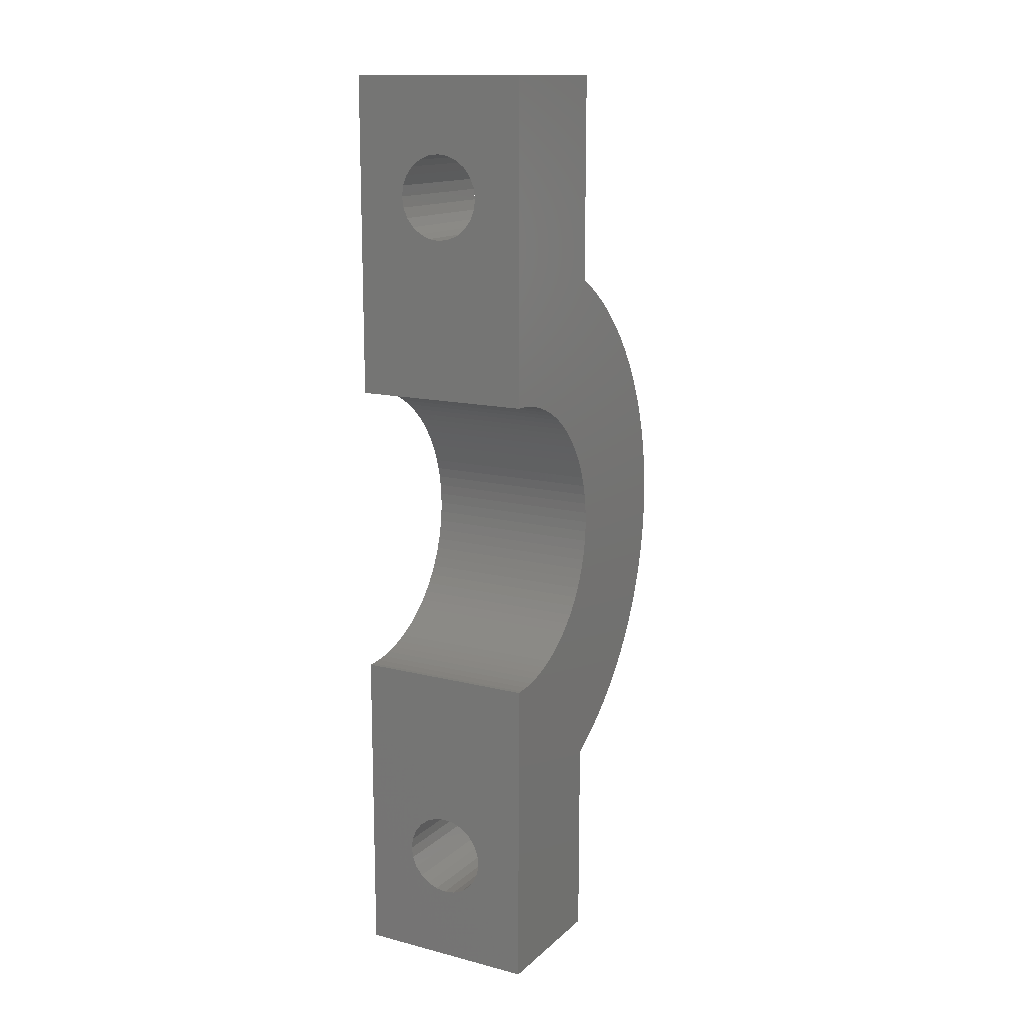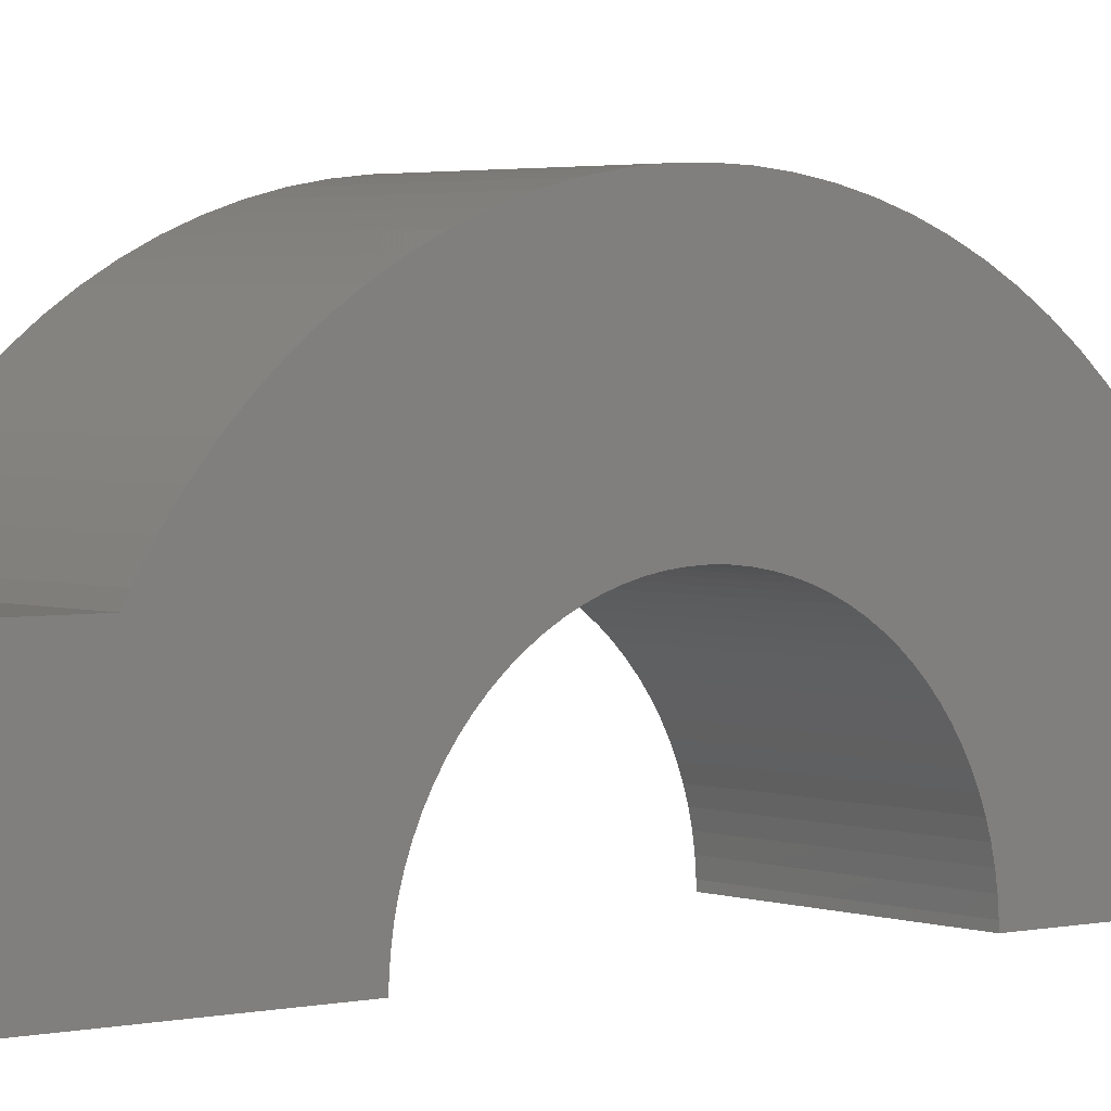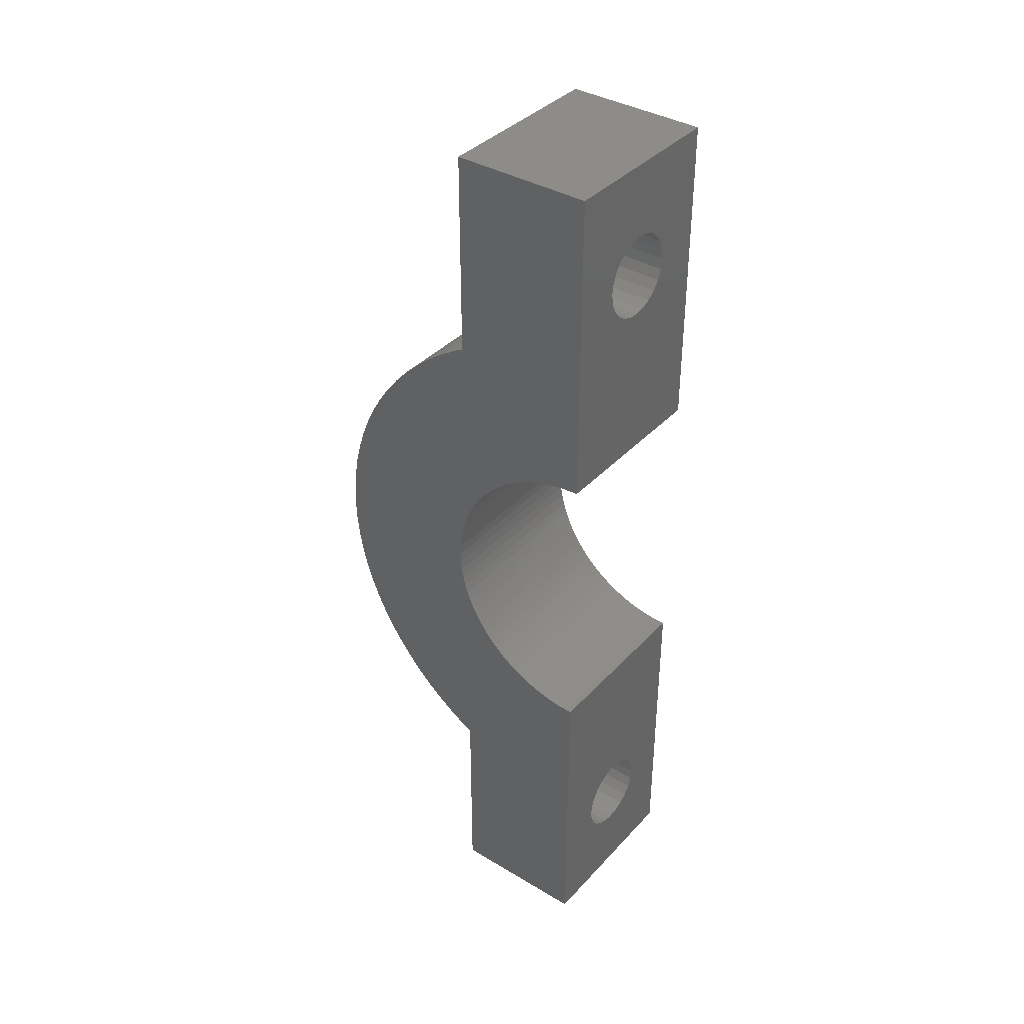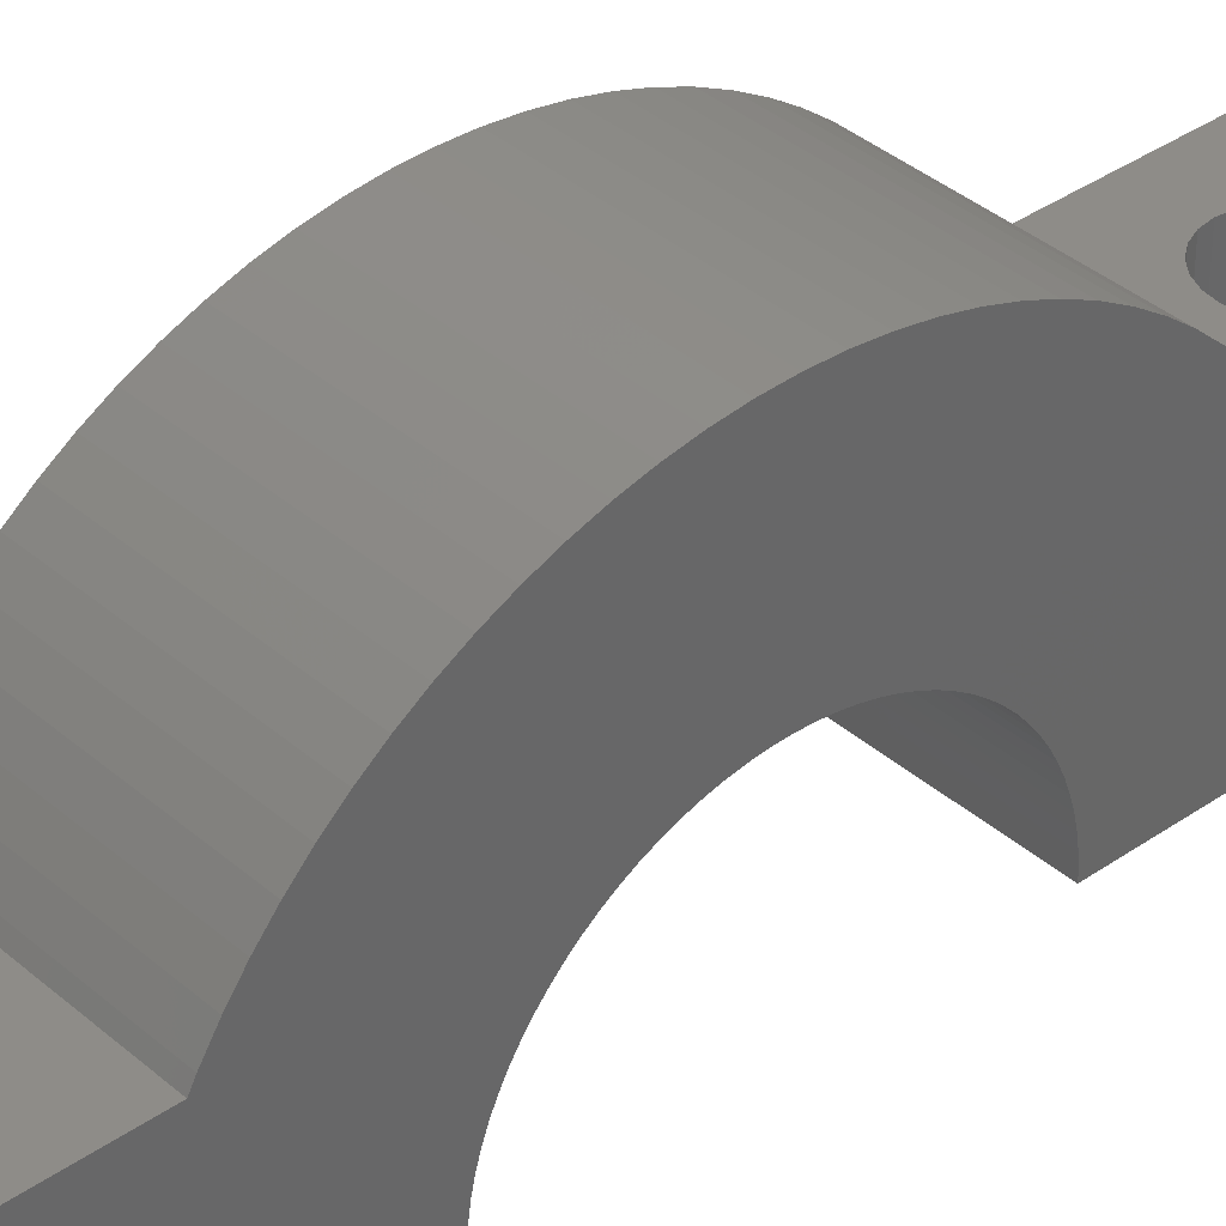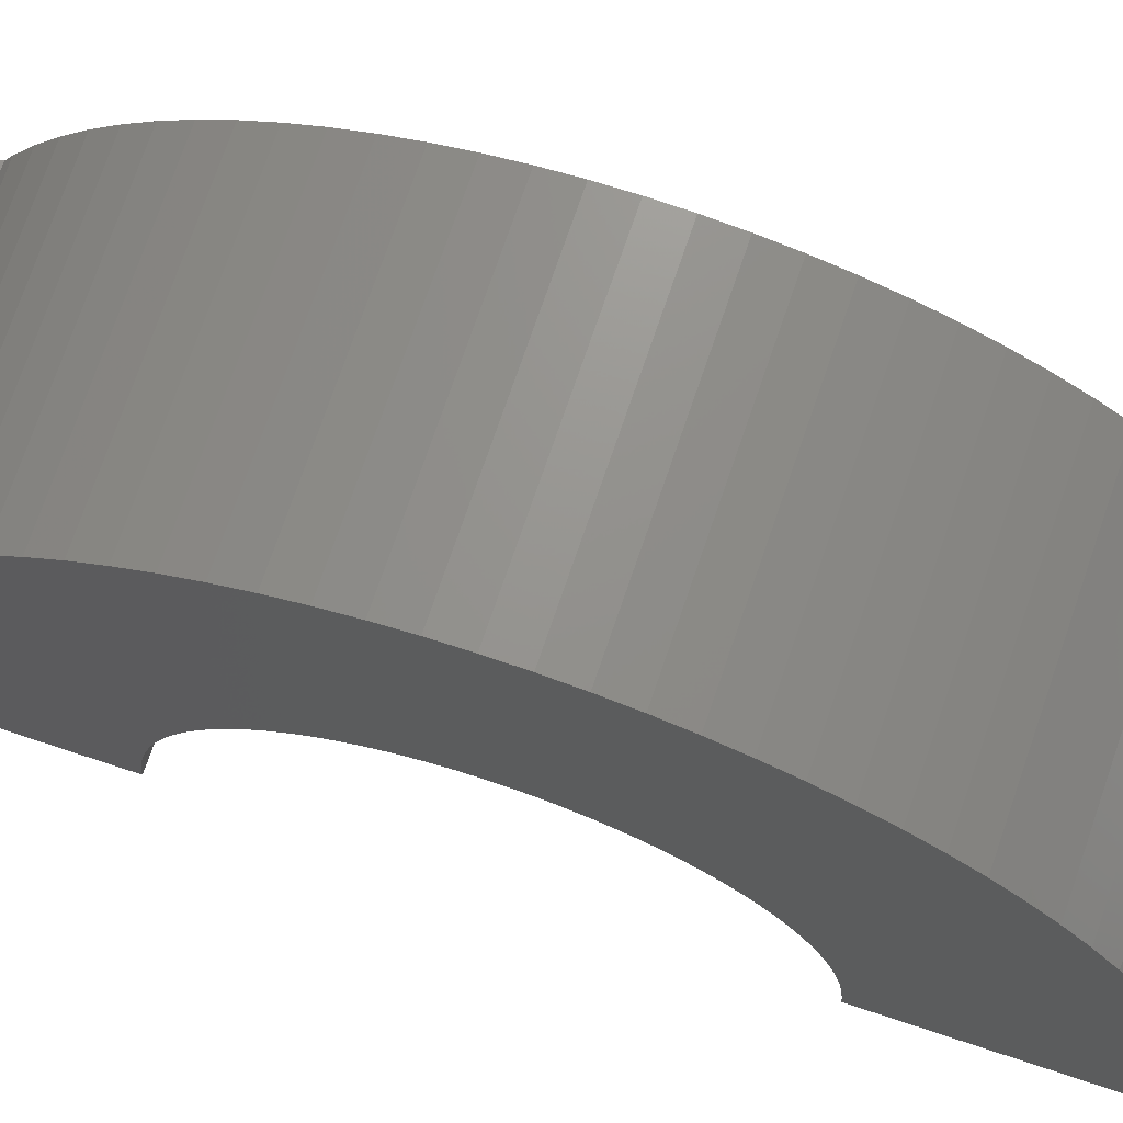
<metadata>
{"format":"stl","ext":"stl","renderer":"f3d","projection":"perspective","resolution":1024,"background":"white","views":[{"elev":14.0,"azim":-150.7,"up":"+Y"},{"elev":2.7,"azim":51.3,"up":"+Z"},{"elev":37.9,"azim":127.2,"up":"+Y"},{"elev":37.0,"azim":48.1,"up":"+Z"},{"elev":70.5,"azim":108.6,"up":"+Z"}]}
</metadata>
<code>
# stl→obj: 264 verts, 532 faces
v 0 -11.18 6
v 0 -6.346 0.2216
v 0 -6.346 0
v 0 -7.465 10.27
v 0 -6.73 10.77
v 0 -8.163 9.729
v 0 -8.822 9.136
v 0 -9.438 8.498
v 0 -10.01 7.819
v 0 -10.53 7.102
v 0 -11 6.35
v 0 -20 0
v 0 -20 6
v 0 20 0
v 0 11.18 6
v 0 20 6
v 0 5.499 3.175
v 0 11 6.35
v 0 10.53 7.102
v 0 5.264 3.551
v 0 10.01 7.819
v 0 5.004 3.909
v 0 4.719 4.249
v 0 9.438 8.498
v 0 8.822 9.136
v 0 4.411 4.568
v 0 8.163 9.729
v 0 6.346 0
v 0 6.346 0.2216
v 0 6.315 0.6638
v 0 6.254 1.103
v 0 6.161 1.536
v 0 6.039 1.962
v 0 5.888 2.379
v 0 5.707 2.784
v 0 4.082 4.864
v 0 7.465 10.27
v 0 3.732 5.137
v 0 6.73 10.77
v 0 3.365 5.385
v 0 5.962 11.21
v 0 2.981 5.607
v 0 5.166 11.6
v 0 2.583 5.801
v 0 4.344 11.93
v 0 2.172 5.967
v 0 3.501 12.21
v 0 1.75 6.104
v 0 2.64 12.42
v 0 1.32 6.211
v 0 1.768 12.58
v 0 0.8837 6.288
v 0 0.8859 12.67
v 0 0.443 6.335
v 0 0 6.35
v 0 0 12.7
v 0 -0.443 6.335
v 0 -0.8859 12.67
v 0 -0.8837 6.288
v 0 -1.768 12.58
v 0 -1.32 6.211
v 0 -2.64 12.42
v 0 -1.75 6.104
v 0 -3.501 12.21
v 0 -2.172 5.967
v 0 -4.344 11.93
v 0 -2.583 5.801
v 0 -5.166 11.6
v 0 -2.981 5.607
v 0 -5.962 11.21
v 0 -3.365 5.385
v 0 -3.732 5.137
v 0 -4.082 4.864
v 0 -4.411 4.568
v 0 -4.719 4.249
v 0 -5.004 3.909
v 0 -5.264 3.551
v 0 -5.499 3.175
v 0 -5.707 2.784
v 0 -5.888 2.379
v 0 -6.039 1.962
v 0 -6.161 1.536
v 0 -6.254 1.103
v 0 -6.315 0.6638
v 7.8 -11.18 6
v 5.7 -15 6
v 7.8 -20 6
v 5.639 -14.53 6
v 5.459 -14.1 6
v 5.173 -13.73 6
v 4.8 -13.44 6
v 4.366 -13.26 6
v 3.9 -13.2 6
v 3.434 -13.26 6
v 2.161 -14.53 6
v 2.1 -15 6
v 2.341 -14.1 6
v 2.627 -13.73 6
v 3 -13.44 6
v 5.639 -15.47 6
v 5.459 -15.9 6
v 5.173 -16.27 6
v 4.8 -16.56 6
v 4.366 -16.74 6
v 3.9 -16.8 6
v 3.434 -16.74 6
v 3 -16.56 6
v 2.161 -15.47 6
v 2.627 -16.27 6
v 2.341 -15.9 6
v 7.8 20 6
v 5.7 15 6
v 7.8 11.18 6
v 5.639 15.47 6
v 5.459 15.9 6
v 5.173 16.27 6
v 4.8 16.56 6
v 4.366 16.74 6
v 3.9 16.8 6
v 3.434 16.74 6
v 2.161 15.47 6
v 2.1 15 6
v 2.341 15.9 6
v 2.627 16.27 6
v 3 16.56 6
v 5.639 14.53 6
v 5.459 14.1 6
v 5.173 13.73 6
v 4.8 13.44 6
v 4.366 13.26 6
v 3.9 13.2 6
v 3.434 13.26 6
v 3 13.44 6
v 2.627 13.73 6
v 2.341 14.1 6
v 2.161 14.53 6
v 7.8 6.315 0.6638
v 7.8 6.346 0.2216
v 7.8 7.465 10.27
v 7.8 6.254 1.103
v 7.8 6.161 1.536
v 7.8 6.039 1.962
v 7.8 3.365 5.385
v 7.8 6.73 10.77
v 7.8 5.962 11.21
v 7.8 5.888 2.379
v 7.8 5.707 2.784
v 7.8 5.499 3.175
v 7.8 5.264 3.551
v 7.8 2.981 5.607
v 7.8 5.166 11.6
v 7.8 5.004 3.909
v 7.8 4.719 4.249
v 7.8 4.411 4.568
v 7.8 2.583 5.801
v 7.8 4.344 11.93
v 7.8 4.082 4.864
v 7.8 3.732 5.137
v 7.8 2.172 5.967
v 7.8 3.501 12.21
v 7.8 1.75 6.104
v 7.8 2.64 12.42
v 7.8 1.32 6.211
v 7.8 1.768 12.58
v 7.8 0.8837 6.288
v 7.8 0.8859 12.67
v 7.8 0.443 6.335
v 7.8 0 12.7
v 7.8 0 6.35
v 7.8 -0.443 6.335
v 7.8 -0.8859 12.67
v 7.8 -0.8837 6.288
v 7.8 -1.768 12.58
v 7.8 -1.32 6.211
v 7.8 -2.64 12.42
v 7.8 -1.75 6.104
v 7.8 -3.501 12.21
v 7.8 -2.172 5.967
v 7.8 -4.344 11.93
v 7.8 -2.583 5.801
v 7.8 -5.166 11.6
v 7.8 -2.981 5.607
v 7.8 -5.962 11.21
v 7.8 -3.365 5.385
v 7.8 -6.73 10.77
v 7.8 -3.732 5.137
v 7.8 -7.465 10.27
v 7.8 -4.082 4.864
v 7.8 -8.163 9.729
v 7.8 -4.411 4.568
v 7.8 -8.822 9.136
v 7.8 -4.719 4.249
v 7.8 -9.438 8.498
v 7.8 -5.004 3.909
v 7.8 -10.01 7.819
v 7.8 -5.264 3.551
v 7.8 -10.53 7.102
v 7.8 -5.499 3.175
v 7.8 -11 6.35
v 7.8 -5.707 2.784
v 7.8 -5.888 2.379
v 7.8 -6.039 1.962
v 7.8 -6.161 1.536
v 7.8 -6.254 1.103
v 7.8 -6.315 0.6638
v 7.8 -6.346 0.2216
v 7.8 -6.346 0
v 7.8 -20 0
v 7.8 20 0
v 7.8 11 6.35
v 7.8 10.53 7.102
v 7.8 10.01 7.819
v 7.8 9.438 8.498
v 7.8 8.822 9.136
v 7.8 8.163 9.729
v 7.8 6.346 0
v 5.7 -15 0
v 5.639 -15.47 0
v 5.459 -15.9 0
v 5.173 -16.27 0
v 4.8 -16.56 0
v 4.366 -16.74 0
v 3.9 -16.8 0
v 3.434 -16.74 0
v 2.161 -15.47 0
v 2.1 -15 0
v 2.341 -15.9 0
v 2.627 -16.27 0
v 3 -16.56 0
v 5.639 -14.53 0
v 5.459 -14.1 0
v 5.173 -13.73 0
v 4.8 -13.44 0
v 4.366 -13.26 0
v 3.9 -13.2 0
v 3.434 -13.26 0
v 3 -13.44 0
v 2.627 -13.73 0
v 2.341 -14.1 0
v 2.161 -14.53 0
v 5.7 15 0
v 5.639 14.53 0
v 5.459 14.1 0
v 5.173 13.73 0
v 4.8 13.44 0
v 4.366 13.26 0
v 3.9 13.2 0
v 3.434 13.26 0
v 3 13.44 0
v 2.627 13.73 0
v 2.161 14.53 0
v 2.1 15 0
v 2.341 14.1 0
v 5.639 15.47 0
v 5.459 15.9 0
v 5.173 16.27 0
v 4.8 16.56 0
v 4.366 16.74 0
v 3.9 16.8 0
v 3.434 16.74 0
v 3 16.56 0
v 2.627 16.27 0
v 2.341 15.9 0
v 2.161 15.47 0
f 1 2 3
f 2 4 5
f 2 6 4
f 2 7 6
f 2 8 7
f 2 9 8
f 2 10 9
f 2 11 10
f 2 1 11
f 12 1 3
f 1 12 13
f 14 15 16
f 17 18 15
f 18 17 19
f 19 20 21
f 22 21 20
f 23 24 22
f 24 23 25
f 25 26 27
f 28 15 14
f 29 15 28
f 30 15 29
f 31 15 30
f 32 15 31
f 33 15 32
f 34 15 33
f 35 15 34
f 17 15 35
f 19 17 20
f 21 22 24
f 26 25 23
f 36 27 26
f 27 36 37
f 38 37 36
f 37 38 39
f 40 39 38
f 39 40 41
f 42 41 40
f 41 42 43
f 44 43 42
f 43 44 45
f 46 45 44
f 45 46 47
f 48 47 46
f 47 48 49
f 50 49 48
f 49 50 51
f 52 51 50
f 51 52 53
f 54 53 52
f 55 53 54
f 55 56 53
f 57 56 55
f 58 57 59
f 57 58 56
f 60 59 61
f 62 61 63
f 59 60 58
f 64 63 65
f 66 65 67
f 61 62 60
f 68 67 69
f 70 69 71
f 63 64 62
f 5 71 72
f 5 72 73
f 65 66 64
f 5 73 74
f 5 74 75
f 5 75 76
f 67 68 66
f 5 76 77
f 5 77 78
f 5 78 79
f 5 79 80
f 69 70 68
f 5 80 81
f 5 81 82
f 5 82 83
f 5 83 84
f 5 84 2
f 71 5 70
f 85 86 87
f 85 88 86
f 85 89 88
f 85 90 89
f 85 91 90
f 85 92 91
f 85 93 92
f 1 93 85
f 93 1 94
f 95 1 96
f 97 1 95
f 98 1 97
f 99 1 98
f 94 1 99
f 100 87 86
f 101 87 100
f 102 87 101
f 103 87 102
f 104 87 103
f 105 87 104
f 13 105 106
f 13 106 107
f 13 96 1
f 96 13 108
f 105 13 87
f 109 13 107
f 110 13 109
f 108 13 110
f 111 112 113
f 111 114 112
f 111 115 114
f 111 116 115
f 111 117 116
f 111 118 117
f 111 119 118
f 16 119 111
f 119 16 120
f 121 16 122
f 123 16 121
f 124 16 123
f 125 16 124
f 120 16 125
f 126 113 112
f 127 113 126
f 128 113 127
f 129 113 128
f 130 113 129
f 131 113 130
f 15 131 132
f 15 132 133
f 15 122 16
f 131 15 113
f 134 15 133
f 135 15 134
f 136 15 135
f 122 15 136
f 113 137 138
f 139 140 137
f 139 141 140
f 139 142 141
f 143 144 145
f 139 146 142
f 139 147 146
f 139 148 147
f 139 149 148
f 150 145 151
f 139 152 149
f 139 153 152
f 139 154 153
f 155 151 156
f 139 157 154
f 139 158 157
f 159 156 160
f 144 143 158
f 145 150 143
f 161 160 162
f 151 155 150
f 156 159 155
f 163 162 164
f 160 161 159
f 162 163 161
f 165 164 166
f 164 165 163
f 166 167 165
f 168 167 166
f 168 169 167
f 168 170 169
f 171 170 168
f 170 171 172
f 173 172 171
f 172 173 174
f 175 174 173
f 174 175 176
f 177 176 175
f 176 177 178
f 179 178 177
f 178 179 180
f 181 180 179
f 180 181 182
f 183 182 181
f 182 183 184
f 185 184 183
f 184 185 186
f 187 186 185
f 186 187 188
f 189 188 187
f 188 189 190
f 191 190 189
f 190 191 192
f 193 192 191
f 192 193 194
f 195 194 193
f 194 195 196
f 197 196 195
f 196 197 198
f 199 198 197
f 85 198 199
f 198 85 200
f 200 85 201
f 201 85 202
f 202 85 203
f 203 85 204
f 204 85 205
f 205 85 206
f 206 85 207
f 208 85 87
f 85 208 207
f 113 209 111
f 137 210 211
f 137 211 212
f 137 212 213
f 137 213 214
f 137 214 215
f 137 215 139
f 158 139 144
f 137 113 210
f 216 113 138
f 113 216 209
f 208 217 207
f 208 218 217
f 208 219 218
f 208 220 219
f 208 221 220
f 208 222 221
f 208 223 222
f 12 223 208
f 223 12 224
f 225 12 226
f 227 12 225
f 228 12 227
f 229 12 228
f 224 12 229
f 230 207 217
f 231 207 230
f 232 207 231
f 233 207 232
f 234 207 233
f 235 207 234
f 3 235 236
f 3 236 237
f 3 237 238
f 3 238 239
f 12 240 226
f 235 3 207
f 240 3 239
f 3 240 12
f 216 241 209
f 216 242 241
f 216 243 242
f 216 244 243
f 216 245 244
f 216 246 245
f 216 247 246
f 28 247 216
f 247 28 248
f 248 28 249
f 249 28 250
f 251 28 252
f 253 28 251
f 250 28 253
f 254 209 241
f 255 209 254
f 256 209 255
f 257 209 256
f 258 209 257
f 259 209 258
f 14 259 260
f 14 260 261
f 14 252 28
f 259 14 209
f 262 14 261
f 263 14 262
f 264 14 263
f 252 14 264
f 12 87 13
f 87 12 208
f 209 16 111
f 16 209 14
f 41 151 145
f 151 41 43
f 211 21 212
f 21 211 19
f 60 175 173
f 175 60 62
f 47 162 160
f 162 47 49
f 25 215 214
f 215 25 27
f 39 145 144
f 145 39 41
f 27 139 215
f 139 27 37
f 113 18 210
f 18 113 15
f 210 19 211
f 19 210 18
f 53 168 166
f 168 53 56
f 49 164 162
f 164 49 51
f 45 160 156
f 160 45 47
f 37 144 139
f 144 37 39
f 213 25 214
f 25 213 24
f 212 24 213
f 24 212 21
f 8 191 7
f 191 8 193
f 9 193 8
f 193 9 195
f 58 173 171
f 173 58 60
f 6 191 189
f 191 6 7
f 51 166 164
f 166 51 53
f 43 156 151
f 156 43 45
f 10 195 9
f 195 10 197
f 56 171 168
f 171 56 58
f 62 177 175
f 177 62 64
f 66 181 179
f 181 66 68
f 4 189 187
f 189 4 6
f 68 183 181
f 183 68 70
f 11 197 10
f 197 11 199
f 1 199 11
f 199 1 85
f 64 179 177
f 179 64 66
f 5 187 185
f 187 5 4
f 70 185 183
f 185 70 5
f 233 90 91
f 90 233 232
f 218 86 217
f 86 218 100
f 224 107 106
f 107 224 229
f 231 90 232
f 90 231 89
f 230 89 231
f 89 230 88
f 237 94 99
f 94 237 236
f 238 99 98
f 99 238 237
f 220 101 219
f 101 220 102
f 219 100 218
f 100 219 101
f 110 225 108
f 225 110 227
f 229 109 107
f 109 229 228
f 109 227 110
f 227 109 228
f 235 92 93
f 92 235 234
f 96 240 95
f 240 96 226
f 97 238 98
f 238 97 239
f 236 93 94
f 93 236 235
f 217 88 230
f 88 217 86
f 222 105 104
f 105 222 223
f 221 104 103
f 104 221 222
f 220 103 102
f 103 220 221
f 223 106 105
f 106 223 224
f 108 226 96
f 226 108 225
f 234 91 92
f 91 234 233
f 95 239 97
f 239 95 240
f 257 116 117
f 116 257 256
f 242 112 241
f 112 242 126
f 248 133 132
f 133 248 249
f 255 116 256
f 116 255 115
f 254 115 255
f 115 254 114
f 261 120 125
f 120 261 260
f 262 125 124
f 125 262 261
f 244 127 243
f 127 244 128
f 243 126 242
f 126 243 127
f 135 251 136
f 251 135 253
f 249 134 133
f 134 249 250
f 134 253 135
f 253 134 250
f 259 118 119
f 118 259 258
f 122 264 121
f 264 122 252
f 123 262 124
f 262 123 263
f 260 119 120
f 119 260 259
f 241 114 254
f 114 241 112
f 246 131 130
f 131 246 247
f 245 130 129
f 130 245 246
f 244 129 128
f 129 244 245
f 247 132 131
f 132 247 248
f 136 252 122
f 252 136 251
f 258 117 118
f 117 258 257
f 121 263 123
f 263 121 264
f 55 167 169
f 167 55 54
f 207 2 206
f 2 207 3
f 23 154 26
f 154 23 153
f 42 143 150
f 143 42 40
f 40 158 143
f 158 40 38
f 22 153 23
f 153 22 152
f 31 141 32
f 141 31 140
f 50 161 163
f 161 50 48
f 48 159 161
f 159 48 46
f 35 148 17
f 148 35 147
f 17 149 20
f 149 17 148
f 33 146 34
f 146 33 142
f 30 140 31
f 140 30 137
f 201 79 200
f 79 201 80
f 28 138 29
f 138 28 216
f 38 157 158
f 157 38 36
f 46 155 159
f 155 46 44
f 44 150 155
f 150 44 42
f 52 163 165
f 163 52 50
f 54 165 167
f 165 54 52
f 20 152 22
f 152 20 149
f 34 147 35
f 147 34 146
f 32 142 33
f 142 32 141
f 29 137 30
f 137 29 138
f 65 176 178
f 176 65 63
f 36 154 157
f 154 36 26
f 204 82 203
f 82 204 83
f 198 77 196
f 77 198 78
f 72 184 186
f 184 72 71
f 74 188 190
f 188 74 73
f 71 182 184
f 182 71 69
f 63 174 176
f 174 63 61
f 57 169 170
f 169 57 55
f 61 172 174
f 172 61 59
f 206 84 205
f 84 206 2
f 202 80 201
f 80 202 81
f 205 83 204
f 83 205 84
f 73 186 188
f 186 73 72
f 69 180 182
f 180 69 67
f 67 178 180
f 178 67 65
f 59 170 172
f 170 59 57
f 200 78 198
f 78 200 79
f 194 75 192
f 75 194 76
f 203 81 202
f 81 203 82
f 196 76 194
f 76 196 77
f 192 74 190
f 74 192 75

</code>
